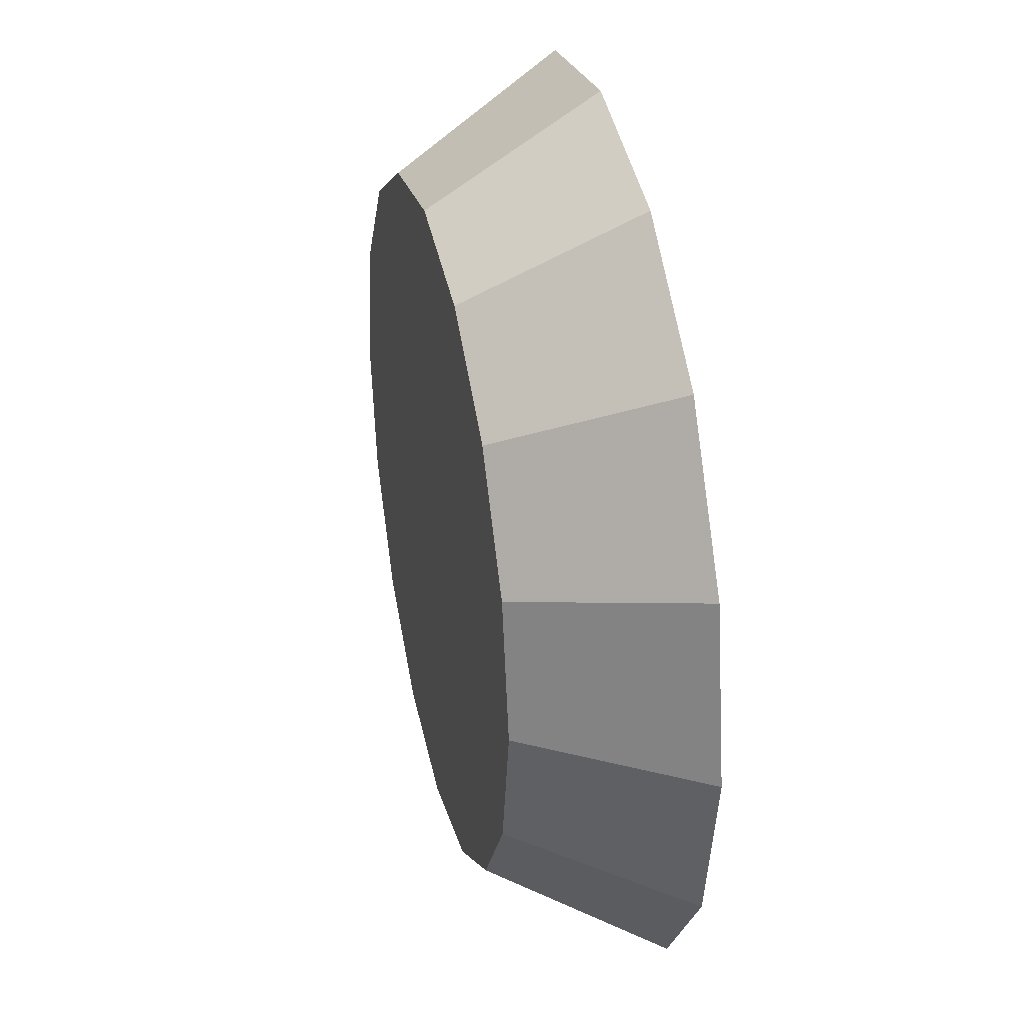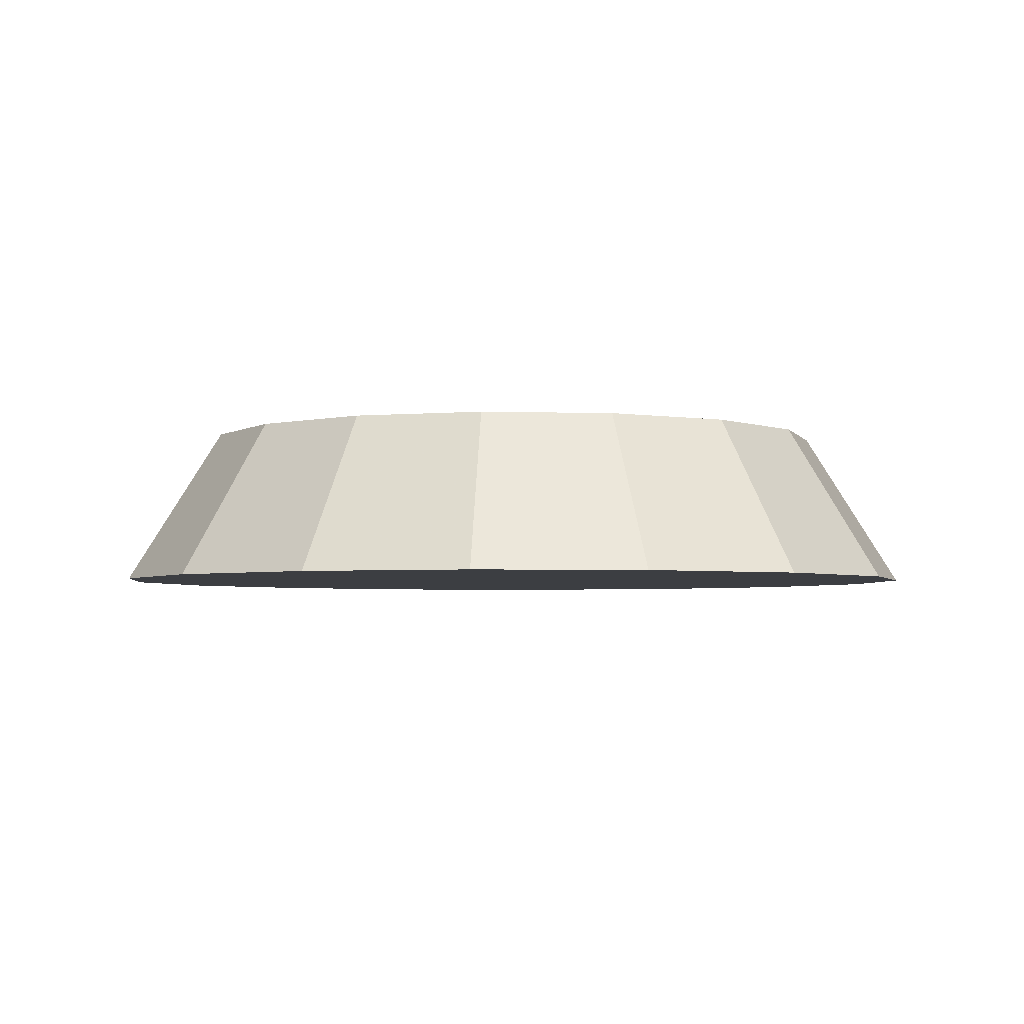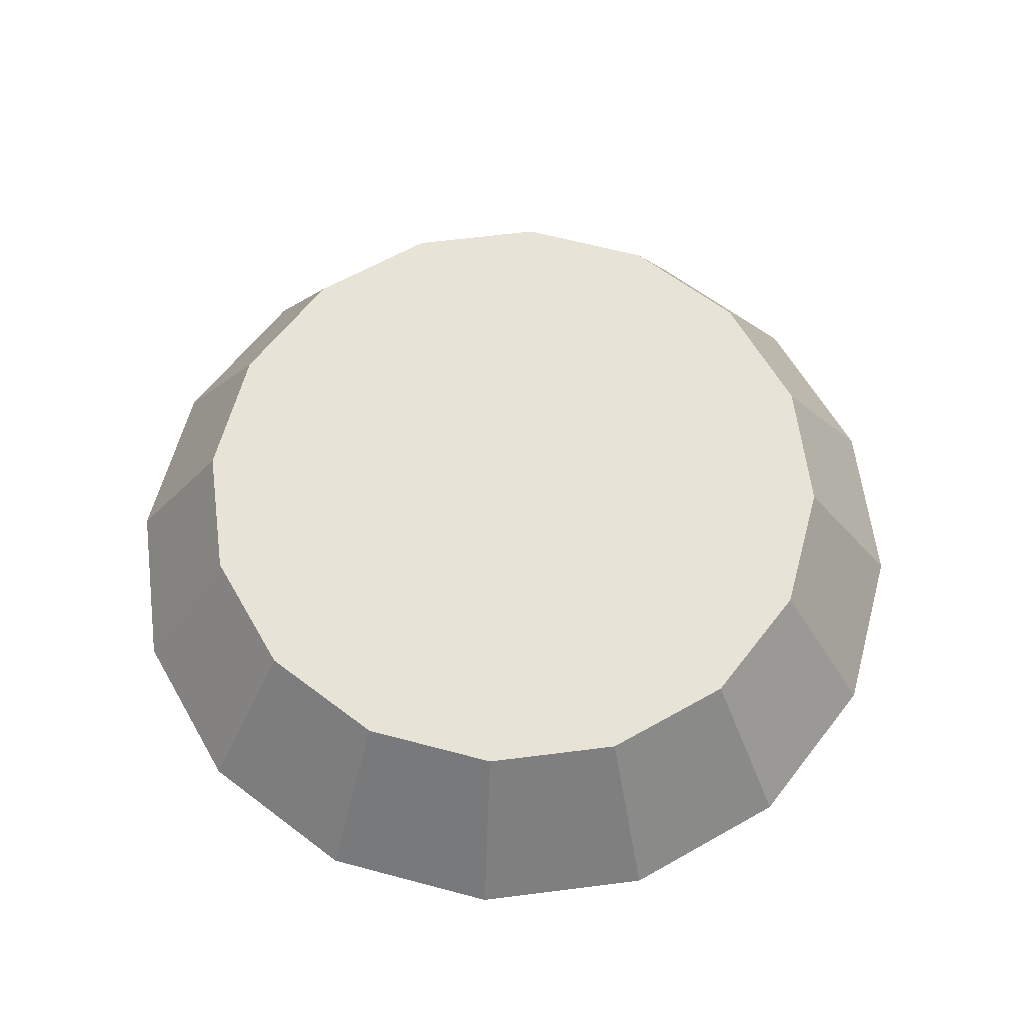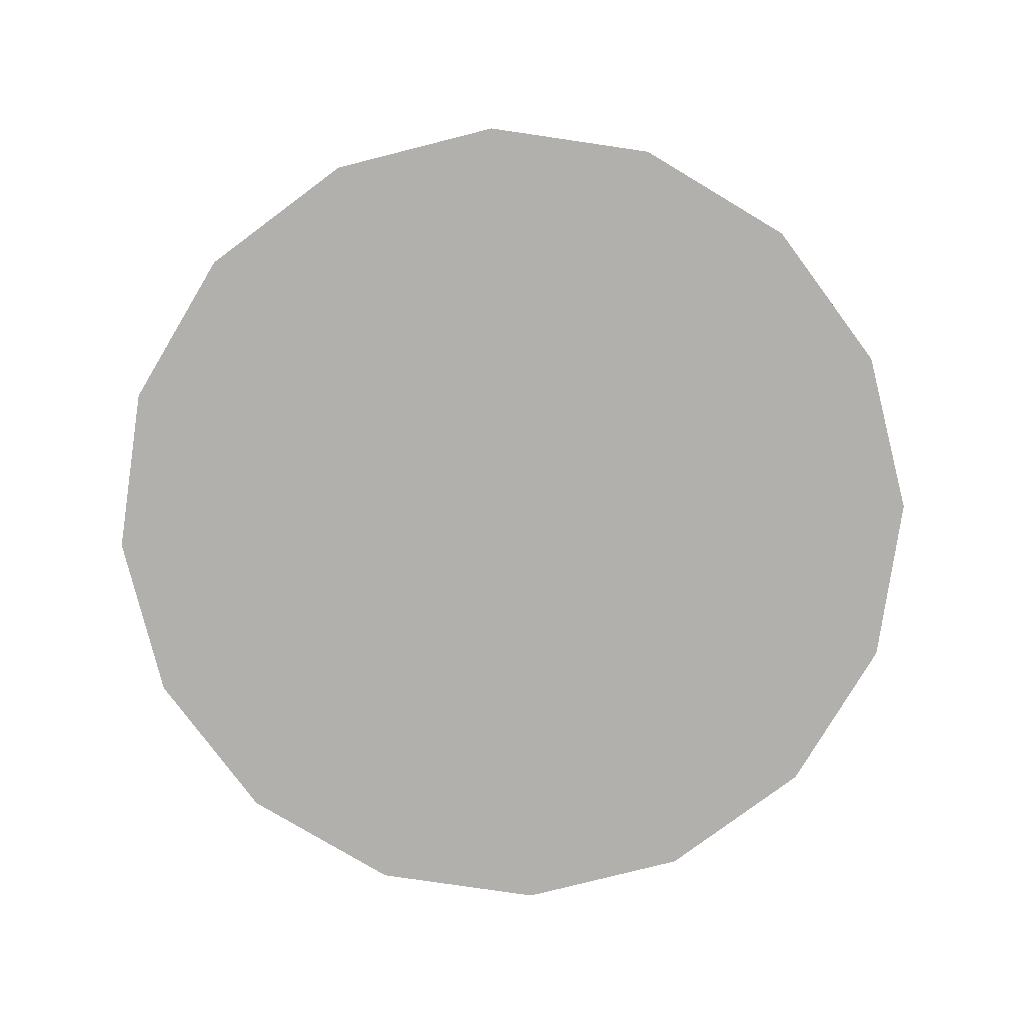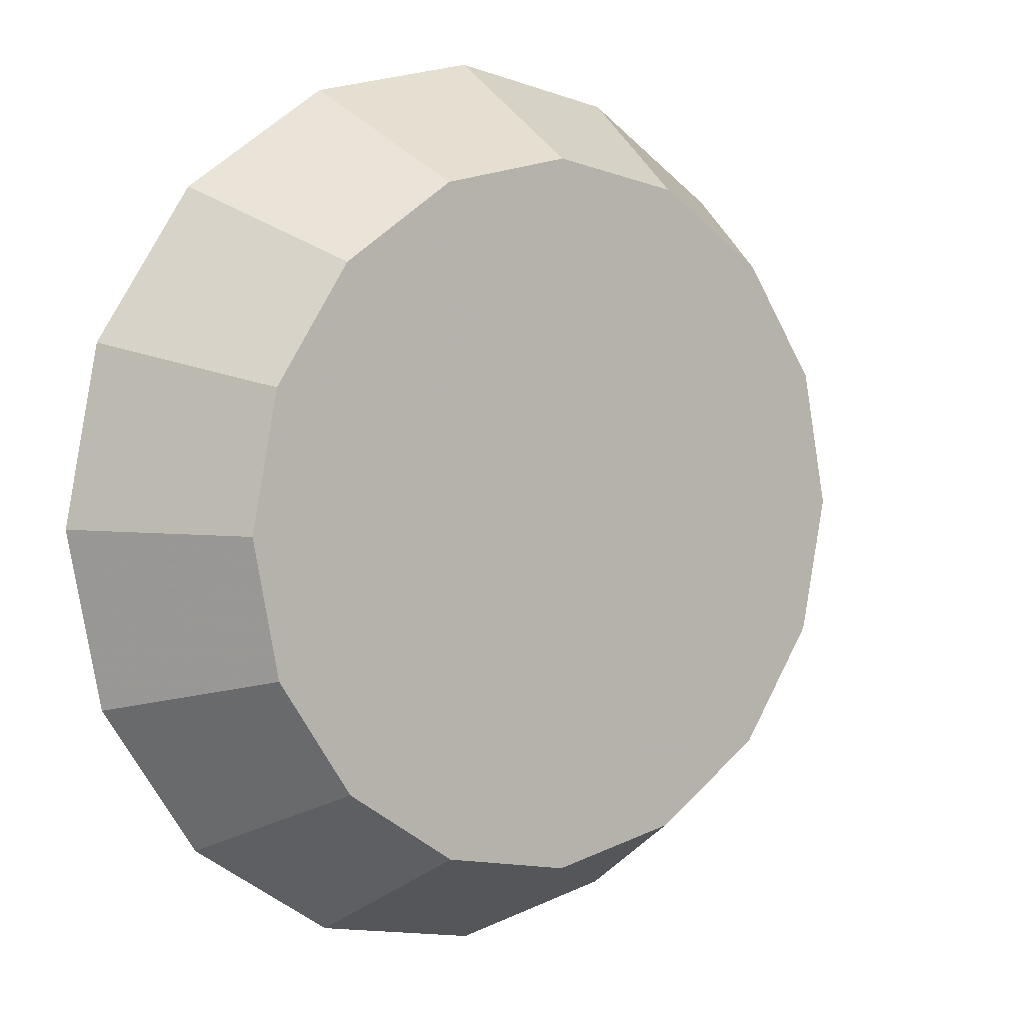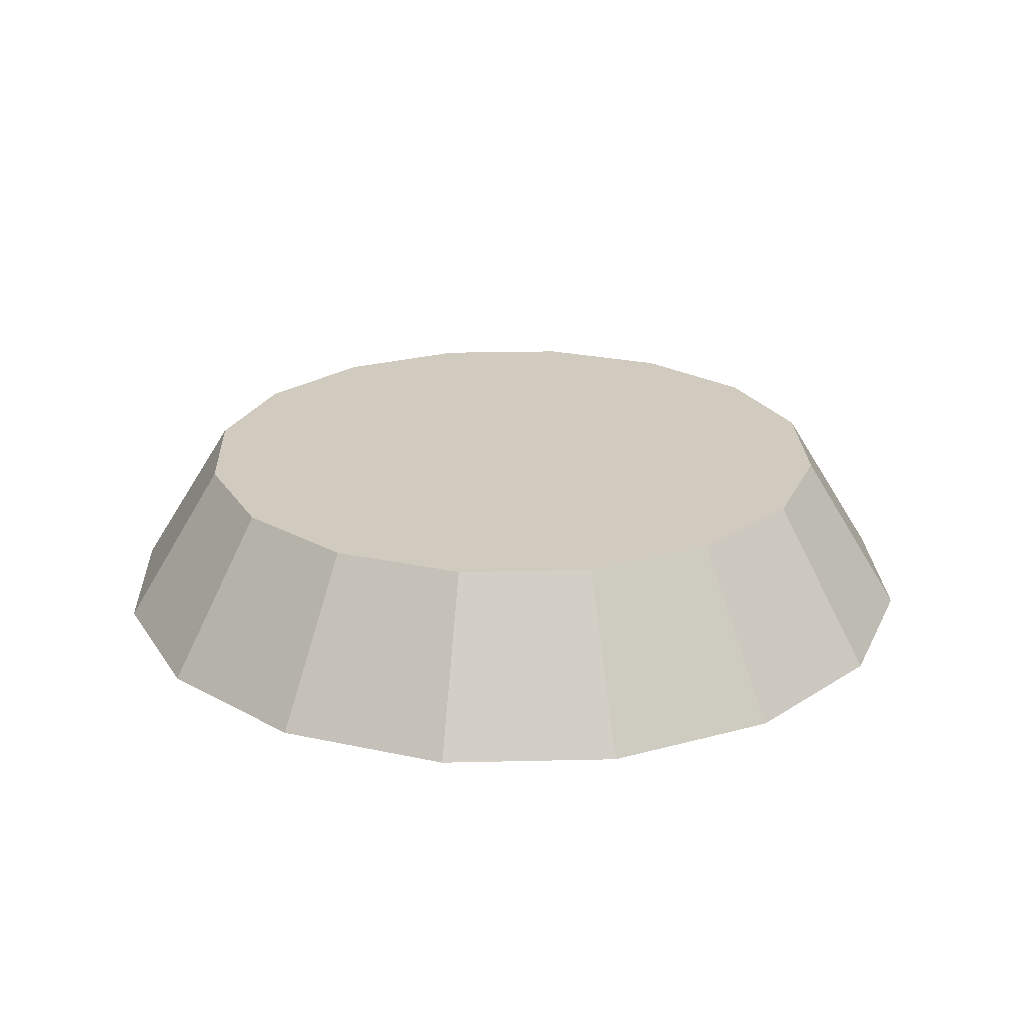
<metadata>
{"format":"obj","ext":"obj","renderer":"f3d","projection":"perspective","resolution":1024,"background":"white","views":[{"elev":34.4,"azim":77.1,"up":"+Y"},{"elev":-3.4,"azim":50.2,"up":"+Z"},{"elev":62.2,"azim":-18.6,"up":"+Z"},{"elev":-78.8,"azim":-87.1,"up":"+Z"},{"elev":4.7,"azim":-36.2,"up":"+Y"},{"elev":23.5,"azim":-171.0,"up":"+Z"}]}
</metadata>
<code>
v 2.082 3.823 -0.5783
v 2.073 3.865 -0.5783
v 2.05 3.901 -0.5783
v 2.014 3.924 -0.5783
v 1.973 3.933 -0.5783
v 1.931 3.924 -0.5783
v 1.895 3.901 -0.5783
v 1.872 3.865 -0.5783
v 1.864 3.823 -0.5783
v 1.872 3.782 -0.5783
v 1.895 3.746 -0.5783
v 1.931 3.723 -0.5783
v 1.973 3.714 -0.5783
v 2.014 3.723 -0.5783
v 2.05 3.746 -0.5783
v 2.073 3.782 -0.5783
v 1.973 3.823 -0.5783
v 1.973 3.823 -0.5783
v 1.973 3.823 -0.5783
v 1.973 3.823 -0.5783
v 1.973 3.823 -0.5783
v 1.973 3.823 -0.5783
v 1.973 3.823 -0.5783
v 1.973 3.823 -0.5783
v 1.973 3.823 -0.5783
v 1.973 3.823 -0.5783
v 1.973 3.823 -0.5783
v 1.973 3.823 -0.5783
v 1.973 3.823 -0.5783
v 1.973 3.823 -0.5783
v 1.973 3.823 -0.5783
v 1.973 3.823 -0.5783
v 2.057 3.823 -0.5383
v 2.051 3.856 -0.5383
v 2.032 3.883 -0.5383
v 2.005 3.901 -0.5383
v 1.973 3.908 -0.5383
v 1.94 3.901 -0.5383
v 1.913 3.883 -0.5383
v 1.895 3.856 -0.5383
v 1.888 3.823 -0.5383
v 1.895 3.791 -0.5383
v 1.913 3.764 -0.5383
v 1.94 3.746 -0.5383
v 1.973 3.739 -0.5383
v 2.005 3.746 -0.5383
v 2.032 3.764 -0.5383
v 2.051 3.791 -0.5383
v 1.973 3.823 -0.5383
v 1.973 3.823 -0.5383
v 1.973 3.823 -0.5383
v 1.973 3.823 -0.5383
v 1.973 3.823 -0.5383
v 1.973 3.823 -0.5383
v 1.973 3.823 -0.5383
v 1.973 3.823 -0.5383
v 1.973 3.823 -0.5383
v 1.973 3.823 -0.5383
v 1.973 3.823 -0.5383
v 1.973 3.823 -0.5383
v 1.973 3.823 -0.5383
v 1.973 3.823 -0.5383
v 1.973 3.823 -0.5383
v 1.973 3.823 -0.5383
f 33 34 49
f 49 34 50
f 34 35 50
f 50 35 51
f 35 36 51
f 51 36 52
f 36 37 52
f 52 37 53
f 37 38 53
f 53 38 54
f 38 39 54
f 54 39 55
f 39 40 55
f 55 40 56
f 40 41 56
f 56 41 57
f 41 42 57
f 57 42 58
f 42 43 58
f 58 43 59
f 43 44 59
f 59 44 60
f 44 45 60
f 60 45 61
f 45 46 61
f 61 46 62
f 46 47 62
f 62 47 63
f 47 48 63
f 63 48 64
f 48 33 64
f 64 33 49
f 2 1 17
f 2 17 18
f 3 2 18
f 3 18 19
f 4 3 19
f 4 19 20
f 5 4 20
f 5 20 21
f 6 5 21
f 6 21 22
f 7 6 22
f 7 22 23
f 8 7 23
f 8 23 24
f 9 8 24
f 9 24 25
f 10 9 25
f 10 25 26
f 11 10 26
f 11 26 27
f 12 11 27
f 12 27 28
f 13 12 28
f 13 28 29
f 14 13 29
f 14 29 30
f 15 14 30
f 15 30 31
f 16 15 31
f 16 31 32
f 1 16 32
f 1 32 17
f 49 50 17
f 17 50 18
f 50 51 18
f 18 51 19
f 51 52 19
f 19 52 20
f 52 53 20
f 20 53 21
f 53 54 21
f 21 54 22
f 54 55 22
f 22 55 23
f 55 56 23
f 23 56 24
f 56 57 24
f 24 57 25
f 57 58 25
f 25 58 26
f 58 59 26
f 26 59 27
f 59 60 27
f 27 60 28
f 60 61 28
f 28 61 29
f 61 62 29
f 29 62 30
f 62 63 30
f 30 63 31
f 63 64 31
f 31 64 32
f 64 49 32
f 32 49 17
f 1 2 33
f 33 2 34
f 2 3 34
f 34 3 35
f 3 4 35
f 35 4 36
f 4 5 36
f 36 5 37
f 5 6 37
f 37 6 38
f 6 7 38
f 38 7 39
f 7 8 39
f 39 8 40
f 8 9 40
f 40 9 41
f 9 10 41
f 41 10 42
f 10 11 42
f 42 11 43
f 11 12 43
f 43 12 44
f 12 13 44
f 44 13 45
f 13 14 45
f 45 14 46
f 14 15 46
f 46 15 47
f 15 16 47
f 47 16 48
f 16 1 48
f 48 1 33

</code>
